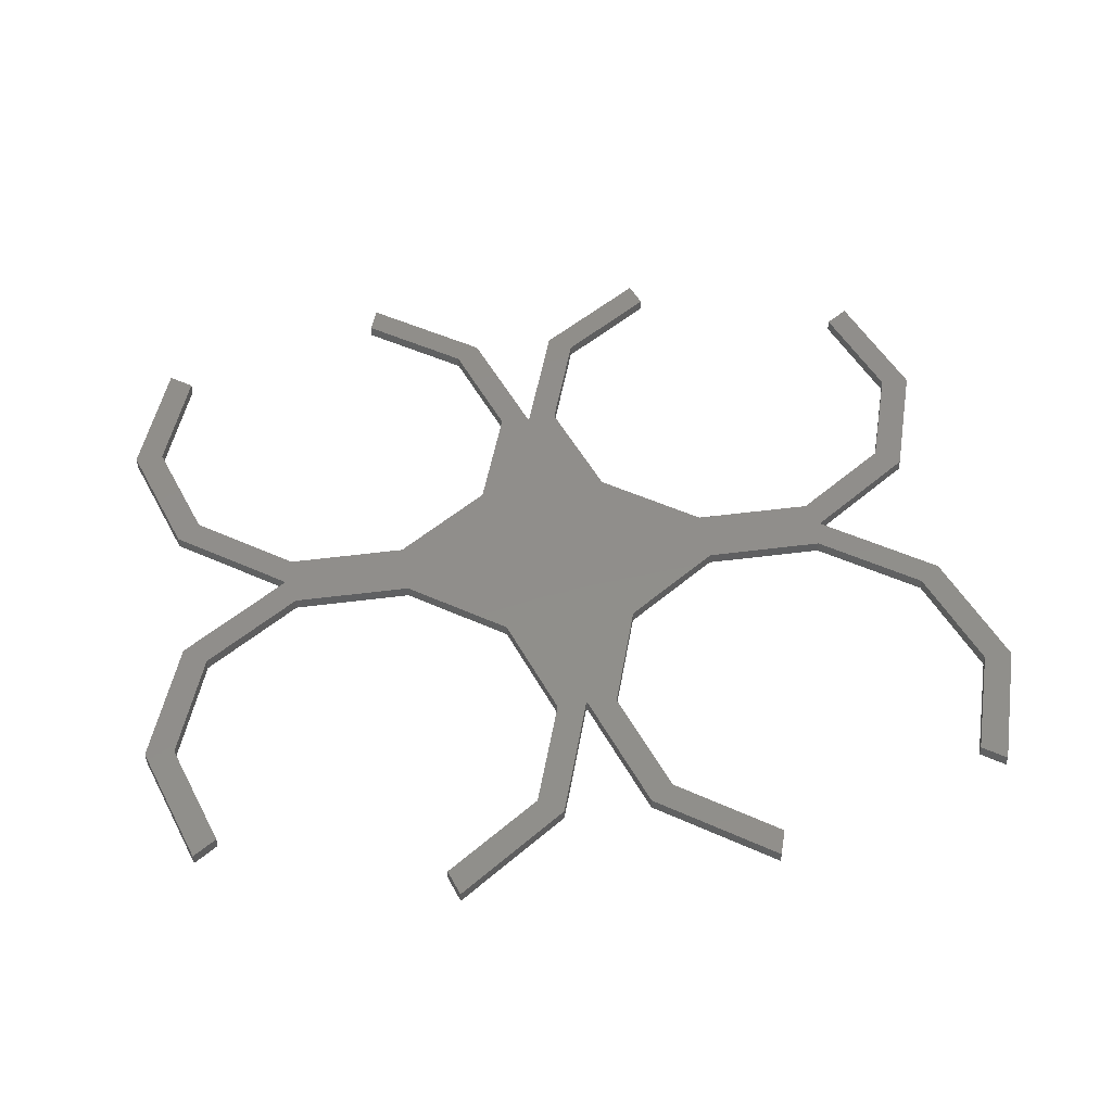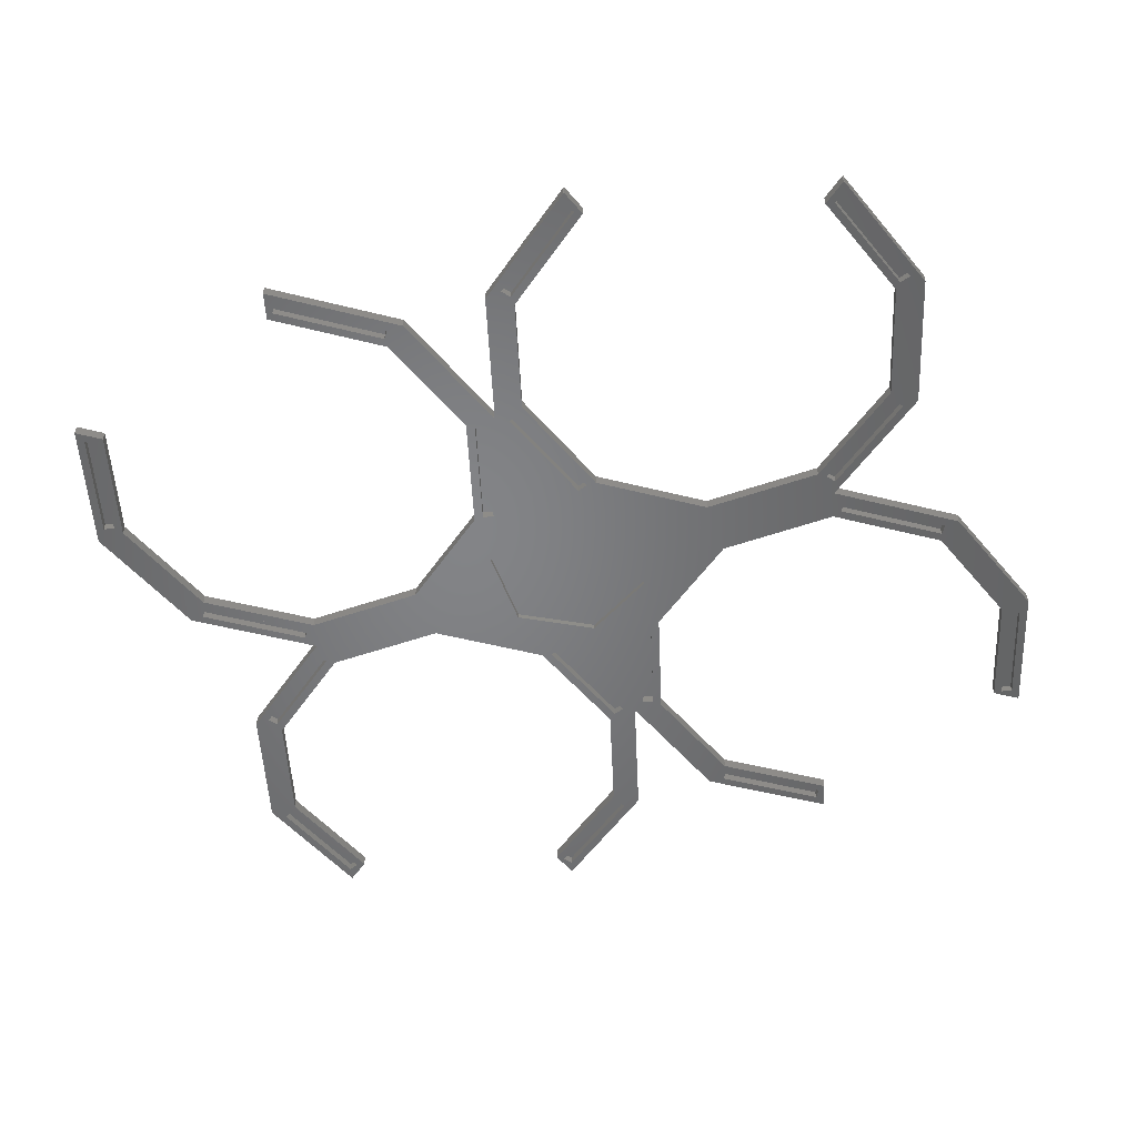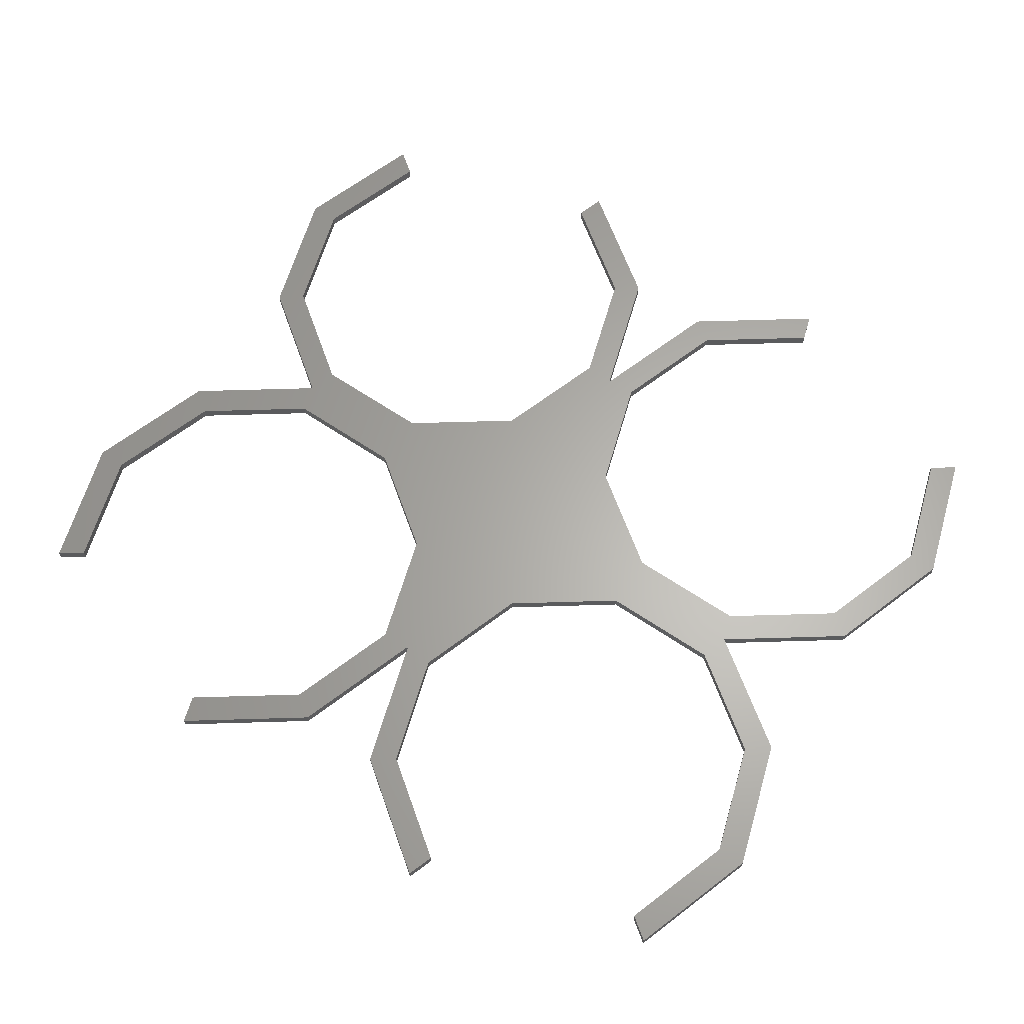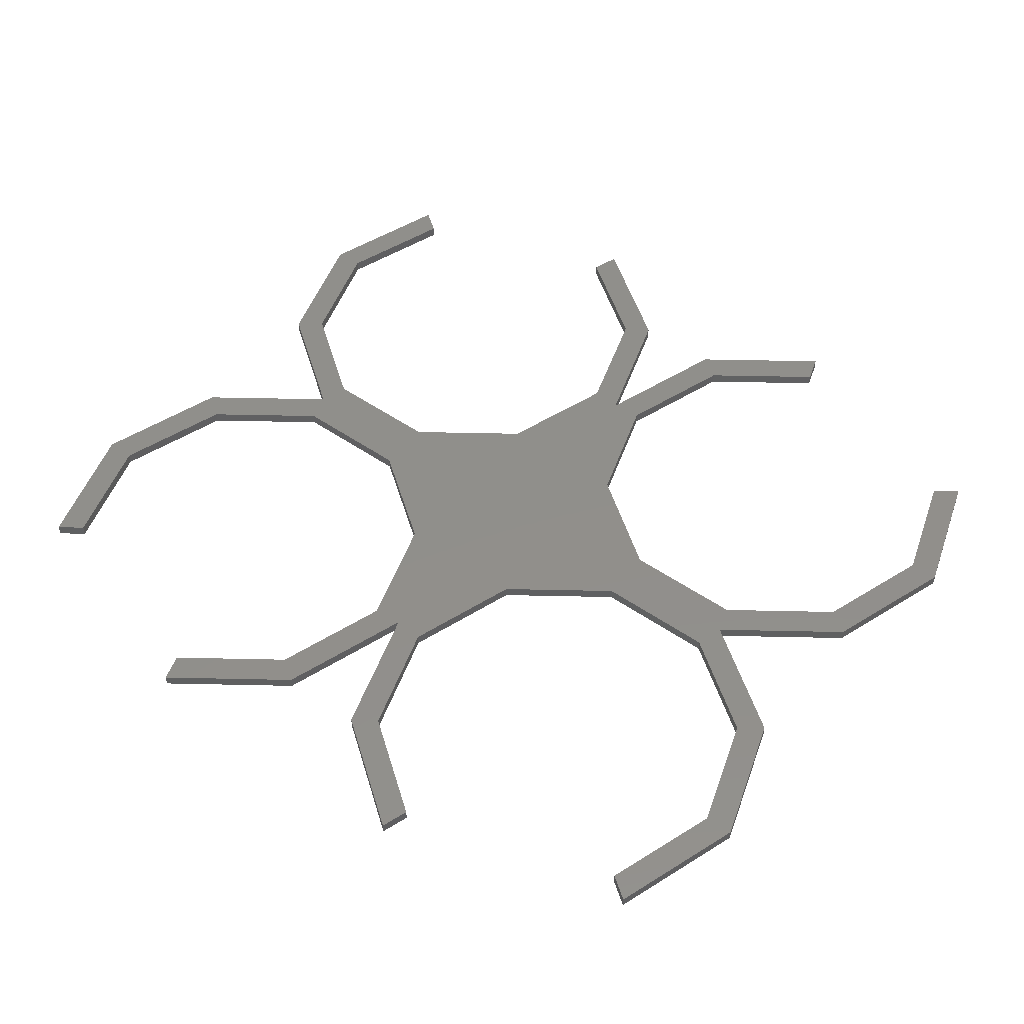
<metadata>
{"format":"stl","ext":"stl","renderer":"f3d","projection":"perspective","resolution":1024,"background":"white","views":[{"elev":47.0,"azim":171.5,"up":"+Z"},{"elev":-51.7,"azim":-159.3,"up":"+Z"},{"elev":63.7,"azim":-145.7,"up":"+Z"},{"elev":49.7,"azim":37.4,"up":"+Z"}]}
</metadata>
<code>
# stl→obj: 280 verts, 560 faces
v 142.3 127.3 2.98e-08
v 148.9 147.8 2.98e-08
v 142.3 127.3 2
v 148.9 147.8 2
v 148.9 106.9 2.98e-08
v 148.9 106.9 2
v 166.3 94.29 2.98e-08
v 166.3 94.29 2
v 187.8 94.3 2.98e-08
v 187.8 94.3 2
v 205.2 106.9 2.98e-08
v 205.2 106.9 2
v 189.3 165.2 1.707e-13
v 187.8 160.4 2.98e-08
v 189.3 165.2 2
v 187.8 160.4 2
v 211.8 127.3 2.98e-08
v 211.8 127.3 2
v 205.2 147.8 2.98e-08
v 205.2 147.8 2
v 144.9 150.7 1.707e-13
v 144.9 150.7 2
v 217.5 74.26 8.941e-08
v 208.9 71.98 7.451e-09
v 204.8 81.29 1.788e-07
v 215 52.95 7.451e-09
v 225.7 71.6 -2.98e-08
v 230.4 82.03 8.941e-08
v 229.4 71.38 2.98e-08
v 227.6 70.99 -2.98e-08
v 222.8 50.96 2.98e-08
v 221.5 51.97 -2.98e-08
v 217.5 51.1 1.707e-13
v 219.6 52.58 -2.98e-08
v 217.5 51.11 2.98e-08
v 217.2 51.02 2.98e-08
v 213.1 52.34 7.451e-09
v 212 50.95 2.98e-08
v 205.3 71.37 2.98e-08
v 207 71.36 7.451e-09
v 187.9 83.99 2.98e-08
v 204.4 96.28 1.788e-07
v 206.9 107 7.451e-09
v 213.1 126 7.451e-09
v 217.1 127.2 1.707e-13
v 215 125.4 7.451e-09
v 217.4 127.2 1.707e-13
v 219.5 125.4 7.451e-09
v 221.4 126 7.451e-09
v 217.2 104.1 1.788e-07
v 225.7 106.3 7.451e-09
v 230.1 97.02 8.941e-08
v 227.6 107 7.451e-09
v 229.3 106.8 2.98e-08
v 222.7 127.3 2.98e-08
v 229.3 147.7 2.98e-08
v 225 150.7 1.707e-13
v 229.1 149.3 7.451e-09
v 227.9 151 7.451e-09
v 246.7 160.3 2.98e-08
v 245.3 161.1 7.451e-09
v 245.1 165.2 1.707e-13
v 244.1 162.7 7.451e-09
v 245 165.2 1.707e-13
v 246.7 94.23 2.98e-08
v 208.8 106.4 7.451e-09
v 147.4 147.5 7.451e-09
v 141.2 128.4 7.451e-09
v 137.1 127.1 1.707e-13
v 139.3 129.1 7.451e-09
v 144.8 150.6 1.707e-13
v 145.5 148.1 7.451e-09
v 144.8 103.6 1.707e-13
v 148.8 105 4.47e-08
v 147.6 103.4 4.47e-08
v 163.8 91.62 4.47e-08
v 164.8 89.09 1.707e-13
v 165 93.24 4.47e-08
v 166.5 83.98 2.98e-08
v 164.8 84.66 -2.98e-08
v 149.1 71.36 2.98e-08
v 148.6 72.9 -2.98e-08
v 144.8 74.57 1.707e-13
v 147.4 74.52 -2.98e-08
v 163.6 86.28 -2.98e-08
v 209.5 150.7 1.707e-13
v 205.2 149.5 7.451e-09
v 189 161.2 7.451e-09
v 190.2 162.9 7.451e-09
v 189.5 165.2 1.707e-13
v 206.4 151.1 7.451e-09
v 246.8 84.01 2.98e-08
v 285.5 106.9 2.98e-08
v 269.9 93.53 7.451e-09
v 268.2 94.23 2.98e-08
v 286 105.3 7.451e-09
v 289.8 103.7 1.707e-13
v 297.4 127.2 1.707e-13
v 292.2 127.3 2.98e-08
v 293.2 128.8 7.451e-09
v 295.1 129.4 7.451e-09
v 289.7 150.7 1.707e-13
v 288.9 148.4 7.451e-09
v 287 147.8 7.451e-09
v 285.5 147.7 2.98e-08
v 269.8 89.17 1.707e-13
v 271 91.92 7.451e-09
v 268.3 84.01 2.98e-08
v 269.6 85.02 7.451e-09
v 270.8 86.64 7.451e-09
v 289.8 74.66 1.707e-13
v 287 74.88 7.451e-09
v 285.8 73.26 7.451e-09
v 285.7 71.39 2.98e-08
v 297.5 51.15 1.707e-13
v 292.3 50.97 2.98e-08
v 293.4 49.82 7.451e-09
v 285.7 30.55 2.98e-08
v 287.2 30.8 7.451e-09
v 289.8 27.58 1.707e-13
v 289.1 30.18 7.451e-09
v 289.8 27.63 1.707e-13
v 295.3 49.2 7.451e-09
v 225.1 27.59 1.707e-13
v 229.4 30.54 2.98e-08
v 229.4 28.78 -2.98e-08
v 246.8 17.92 2.98e-08
v 245.6 17.02 -2.98e-08
v 245.2 13.08 1.707e-13
v 244.4 15.4 -2.98e-08
v 245.1 13.08 1.707e-13
v 228.2 27.16 -2.98e-08
v 205.3 30.53 2.98e-08
v 209.6 27.59 1.707e-13
v 205.5 28.92 7.451e-09
v 206.7 27.3 7.451e-09
v 188 17.9 2.98e-08
v 189.3 17.16 7.451e-09
v 189.5 13.04 1.707e-13
v 190.5 15.55 7.451e-09
v 189.6 13.04 1.707e-13
v 137.2 51.05 1.707e-13
v 142.5 50.93 2.98e-08
v 141.4 49.48 2.98e-08
v 149.1 30.51 2.98e-08
v 147.6 30.46 2.98e-08
v 144.9 27.49 1.707e-13
v 145.7 29.84 2.98e-08
v 144.9 27.55 1.707e-13
v 139.5 48.86 2.98e-08
v 287.2 103.7 7.451e-09
v 189.5 165.2 2
v 246.7 160.3 2
v 245.1 165.2 2
v 285.5 147.7 2
v 289.7 150.7 2
v 292.2 127.3 2
v 285.5 106.9 2
v 268.2 94.23 2
v 246.7 94.23 2
v 229.3 106.8 2
v 222.7 127.3 2
v 229.3 147.7 2
v 245 165.2 2
v 188 17.9 2
v 189.5 13.04 2
v 149.1 30.51 2
v 144.9 27.49 2
v 142.5 50.93 2
v 149.1 71.36 2
v 166.5 83.98 2
v 187.9 83.99 2
v 205.3 71.37 2
v 212 50.95 2
v 205.3 30.53 2
v 189.6 13.04 2
v 268.3 84.01 2
v 285.7 71.39 2
v 246.8 84.01 2
v 229.4 71.38 2
v 222.8 50.96 2
v 229.4 30.54 2
v 246.8 17.92 2
v 245.2 13.08 2
v 292.3 50.97 2
v 285.7 30.55 2
v 289.8 27.58 2
v 204.8 81.29 1
v 204.4 96.28 1
v 217.2 104.1 1
v 217.5 74.26 1
v 230.4 82.03 1
v 230.1 97.02 1
v 217.2 51.02 2
v 209.6 27.59 2
v 189 161.2 1.5
v 190.2 162.9 1.5
v 205.2 149.5 1.5
v 206.4 151.1 1.5
v 163.6 86.28 1.5
v 164.8 84.66 1.5
v 147.4 74.52 1.5
v 148.6 72.9 1.5
v 271 91.92 1.5
v 269.9 93.53 1.5
v 287.2 103.7 1.5
v 286 105.3 1.5
v 189.3 17.16 1.5
v 205.5 28.92 1.5
v 190.5 15.55 1.5
v 206.7 27.3 1.5
v 228.2 27.16 1.5
v 229.4 28.78 1.5
v 244.4 15.4 1.5
v 245.6 17.02 1.5
v 225.7 71.6 1.5
v 227.6 70.99 1.5
v 219.6 52.58 1.5
v 221.5 51.97 1.5
v 145.5 148.1 1.5
v 147.4 147.5 1.5
v 139.3 129.1 1.5
v 141.2 128.4 1.5
v 244.1 162.7 1.5
v 245.3 161.1 1.5
v 227.9 151 1.5
v 229.1 149.3 1.5
v 206.9 107 1.5
v 213.1 126 1.5
v 208.8 106.4 1.5
v 215 125.4 1.5
v 163.8 91.62 1.5
v 147.6 103.4 1.5
v 165 93.24 1.5
v 148.8 105 1.5
v 269.6 85.02 1.5
v 270.8 86.64 1.5
v 285.8 73.26 1.5
v 287 74.88 1.5
v 145.7 29.84 1.5
v 139.5 48.86 1.5
v 147.6 30.46 1.5
v 141.4 49.48 1.5
v 287.2 30.8 1.5
v 293.4 49.82 1.5
v 289.1 30.18 1.5
v 295.3 49.2 1.5
v 207 71.36 1.5
v 208.9 71.98 1.5
v 213.1 52.34 1.5
v 215 52.95 1.5
v 219.5 125.4 1.5
v 221.4 126 1.5
v 225.7 106.3 1.5
v 227.6 107 1.5
v 293.2 128.8 1.5
v 287 147.8 1.5
v 295.1 129.4 1.5
v 288.9 148.4 1.5
v 289.8 74.66 2
v 269.8 89.17 2
v 297.5 51.15 2
v 289.8 27.63 2
v 245.1 13.08 2
v 225.1 27.59 2
v 217.5 51.1 2
v 217.5 51.11 2
v 144.9 27.55 2
v 137.2 51.05 2
v 144.8 74.57 2
v 164.8 89.09 2
v 144.8 103.6 2
v 137.1 127.1 2
v 144.8 150.6 2
v 209.5 150.7 2
v 217.1 127.2 2
v 217.4 127.2 2
v 225 150.7 2
v 297.4 127.2 2
v 289.8 103.7 2
f 1 2 3
f 3 2 4
f 5 1 6
f 6 1 3
f 7 5 8
f 8 5 6
f 9 7 10
f 10 7 8
f 11 9 12
f 12 9 10
f 13 14 15
f 15 14 16
f 17 11 18
f 18 11 12
f 19 17 20
f 20 17 18
f 14 19 16
f 16 19 20
f 21 22 2
f 2 22 4
f 23 24 25
f 23 26 24
f 23 27 26
f 23 28 27
f 27 28 29
f 30 29 31
f 32 31 33
f 34 33 35
f 26 35 36
f 37 36 38
f 39 37 38
f 39 40 37
f 39 25 40
f 39 41 25
f 25 41 42
f 42 41 9
f 11 42 9
f 11 43 42
f 11 44 43
f 11 17 44
f 44 17 45
f 46 45 47
f 48 47 49
f 48 46 47
f 48 50 46
f 48 51 50
f 50 51 52
f 52 51 53
f 54 53 49
f 55 49 47
f 56 47 57
f 58 57 59
f 58 56 57
f 58 60 56
f 58 61 60
f 60 61 62
f 62 61 63
f 64 63 59
f 57 64 59
f 52 65 28
f 52 54 65
f 52 53 54
f 46 50 66
f 66 50 42
f 43 66 42
f 2 67 21
f 2 68 67
f 2 1 68
f 68 1 69
f 70 69 71
f 72 71 21
f 67 72 21
f 1 5 69
f 69 5 73
f 73 5 74
f 75 73 74
f 75 76 73
f 73 76 77
f 77 76 78
f 7 78 74
f 5 7 74
f 78 7 77
f 77 7 9
f 79 9 41
f 79 77 9
f 79 80 77
f 79 81 80
f 80 81 82
f 82 81 83
f 84 83 85
f 84 82 83
f 45 17 86
f 86 17 19
f 87 19 14
f 88 14 13
f 89 13 90
f 91 90 86
f 87 86 19
f 87 91 86
f 87 14 88
f 88 13 89
f 89 90 91
f 44 45 46
f 55 47 56
f 64 62 63
f 55 54 49
f 28 65 92
f 29 28 92
f 93 94 95
f 93 96 94
f 93 97 96
f 93 98 97
f 93 99 98
f 98 99 100
f 101 98 100
f 101 102 98
f 101 103 102
f 102 103 102
f 102 103 104
f 105 104 100
f 99 105 100
f 105 102 104
f 106 107 97
f 106 94 107
f 106 95 94
f 106 92 95
f 106 108 92
f 106 109 108
f 106 110 109
f 106 111 110
f 110 111 112
f 112 111 113
f 113 111 114
f 108 113 114
f 108 109 113
f 111 115 114
f 114 115 116
f 116 115 117
f 118 117 119
f 120 119 121
f 122 121 123
f 115 123 117
f 115 122 123
f 122 120 121
f 120 118 119
f 118 116 117
f 27 29 30
f 33 31 124
f 124 31 125
f 126 125 127
f 128 127 129
f 130 129 131
f 132 131 124
f 126 124 125
f 126 132 124
f 126 127 128
f 128 129 130
f 130 131 132
f 32 33 34
f 34 35 26
f 27 34 26
f 38 36 133
f 133 36 134
f 135 134 136
f 135 133 134
f 135 137 133
f 135 138 137
f 137 138 139
f 139 138 140
f 141 140 136
f 134 141 136
f 141 139 140
f 83 81 142
f 142 81 143
f 144 143 145
f 146 145 147
f 148 147 149
f 150 149 142
f 144 142 143
f 144 150 142
f 144 145 146
f 146 147 148
f 148 149 150
f 83 77 85
f 85 77 80
f 68 69 70
f 70 71 72
f 24 40 25
f 37 26 36
f 32 30 31
f 107 151 97
f 97 151 96
f 95 92 65
f 15 152 13
f 13 152 90
f 153 60 154
f 154 60 62
f 155 156 105
f 105 156 102
f 157 155 99
f 99 155 105
f 158 157 93
f 93 157 99
f 159 158 95
f 95 158 93
f 160 159 65
f 65 159 95
f 161 160 54
f 54 160 65
f 162 161 55
f 55 161 54
f 163 162 56
f 56 162 55
f 153 163 60
f 60 163 56
f 62 64 154
f 154 64 164
f 165 137 166
f 166 137 139
f 167 168 145
f 145 168 147
f 169 167 143
f 143 167 145
f 170 169 81
f 81 169 143
f 171 170 79
f 79 170 81
f 172 171 41
f 41 171 79
f 173 172 39
f 39 172 41
f 174 173 38
f 38 173 39
f 175 174 133
f 133 174 38
f 165 175 137
f 137 175 133
f 166 139 176
f 176 139 141
f 108 114 177
f 177 114 178
f 92 108 179
f 179 108 177
f 29 92 180
f 180 92 179
f 31 29 181
f 181 29 180
f 125 31 182
f 182 31 181
f 127 125 183
f 183 125 182
f 129 127 184
f 184 127 183
f 114 116 178
f 178 116 185
f 116 118 185
f 185 118 186
f 120 187 118
f 118 187 186
f 25 42 188
f 188 42 189
f 190 189 50
f 50 189 42
f 191 188 192
f 192 188 189
f 193 189 190
f 193 192 189
f 190 50 193
f 193 50 52
f 194 195 36
f 36 195 134
f 196 197 198
f 198 197 199
f 200 201 202
f 202 201 203
f 204 205 206
f 206 205 207
f 208 209 210
f 210 209 211
f 212 213 214
f 214 213 215
f 216 217 218
f 218 217 219
f 220 221 222
f 222 221 223
f 224 225 226
f 226 225 227
f 228 229 230
f 230 229 231
f 232 233 234
f 234 233 235
f 236 237 238
f 238 237 239
f 240 241 242
f 242 241 243
f 244 245 246
f 246 245 247
f 248 249 250
f 250 249 251
f 252 253 254
f 254 253 255
f 256 257 258
f 258 257 259
f 61 58 225
f 225 58 227
f 58 59 227
f 227 59 226
f 59 63 226
f 226 63 224
f 63 61 224
f 224 61 225
f 44 46 229
f 229 46 231
f 46 66 231
f 231 66 230
f 66 43 230
f 230 43 228
f 43 44 228
f 228 44 229
f 117 123 245
f 245 123 247
f 123 121 247
f 247 121 246
f 121 119 246
f 246 119 244
f 119 117 244
f 244 117 245
f 80 82 201
f 201 82 203
f 82 84 203
f 203 84 202
f 84 85 202
f 202 85 200
f 85 80 200
f 200 80 201
f 135 136 209
f 209 136 211
f 136 140 211
f 211 140 210
f 140 138 210
f 210 138 208
f 138 135 208
f 208 135 209
f 132 126 212
f 212 126 213
f 126 128 213
f 213 128 215
f 128 130 215
f 215 130 214
f 130 132 214
f 214 132 212
f 48 49 252
f 252 49 253
f 49 53 253
f 253 53 255
f 53 51 255
f 255 51 254
f 51 48 254
f 254 48 252
f 89 91 197
f 197 91 199
f 91 87 199
f 199 87 198
f 87 88 198
f 198 88 196
f 88 89 196
f 196 89 197
f 104 103 257
f 257 103 259
f 103 101 259
f 259 101 258
f 101 100 258
f 258 100 256
f 100 104 256
f 256 104 257
f 75 74 233
f 233 74 235
f 74 78 235
f 235 78 234
f 78 76 234
f 234 76 232
f 76 75 232
f 232 75 233
f 109 110 236
f 236 110 237
f 110 112 237
f 237 112 239
f 112 113 239
f 239 113 238
f 113 109 238
f 238 109 236
f 24 26 249
f 249 26 251
f 26 37 251
f 251 37 250
f 37 40 250
f 250 40 248
f 40 24 248
f 248 24 249
f 150 144 241
f 241 144 243
f 144 146 243
f 243 146 242
f 146 148 242
f 242 148 240
f 148 150 240
f 240 150 241
f 27 30 216
f 216 30 217
f 30 32 217
f 217 32 219
f 32 34 219
f 219 34 218
f 34 27 218
f 218 27 216
f 94 96 205
f 205 96 207
f 96 151 207
f 207 151 206
f 151 107 206
f 206 107 204
f 107 94 204
f 204 94 205
f 72 67 220
f 220 67 221
f 67 68 221
f 221 68 223
f 68 70 223
f 223 70 222
f 70 72 222
f 222 72 220
f 52 28 193
f 193 28 192
f 28 23 192
f 192 23 191
f 188 191 25
f 25 191 23
f 111 106 260
f 260 106 261
f 115 111 262
f 262 111 260
f 122 115 263
f 263 115 262
f 120 122 187
f 187 122 263
f 184 264 129
f 129 264 131
f 124 131 265
f 265 131 264
f 33 124 266
f 266 124 265
f 267 35 266
f 266 35 33
f 141 134 176
f 176 134 195
f 168 268 147
f 147 268 149
f 142 149 269
f 269 149 268
f 83 142 270
f 270 142 269
f 77 83 271
f 271 83 270
f 73 77 272
f 272 77 271
f 69 73 273
f 273 73 272
f 71 69 274
f 274 69 273
f 21 71 22
f 22 71 274
f 86 90 275
f 275 90 152
f 45 86 276
f 276 86 275
f 47 45 277
f 277 45 276
f 57 47 278
f 278 47 277
f 64 57 164
f 164 57 278
f 102 156 102
f 102 156 156
f 98 102 279
f 279 102 156
f 97 98 280
f 280 98 279
f 106 97 261
f 261 97 280
f 267 194 35
f 35 194 36
f 22 274 4
f 4 274 3
f 3 274 273
f 6 273 272
f 8 272 271
f 10 271 171
f 172 10 171
f 172 12 10
f 172 173 12
f 12 173 161
f 277 161 162
f 163 277 162
f 163 278 277
f 163 153 278
f 278 153 164
f 164 153 154
f 3 273 6
f 6 272 8
f 271 270 171
f 171 270 170
f 170 270 269
f 169 269 167
f 169 170 269
f 269 268 167
f 167 268 168
f 174 267 173
f 174 194 267
f 174 175 194
f 194 175 195
f 195 175 165
f 176 165 166
f 176 195 165
f 266 181 267
f 266 265 181
f 181 265 182
f 182 265 183
f 183 265 264
f 184 183 264
f 181 180 267
f 267 180 173
f 173 180 161
f 161 180 160
f 160 180 179
f 159 179 261
f 280 159 261
f 280 158 159
f 280 279 158
f 158 279 157
f 157 279 155
f 155 279 156
f 156 155 156
f 179 177 261
f 261 177 260
f 260 177 178
f 262 178 185
f 186 262 185
f 186 263 262
f 186 187 263
f 260 178 262
f 159 160 179
f 12 161 277
f 276 12 277
f 276 18 12
f 276 275 18
f 18 275 20
f 20 275 16
f 16 275 152
f 15 16 152
f 10 8 271

</code>
